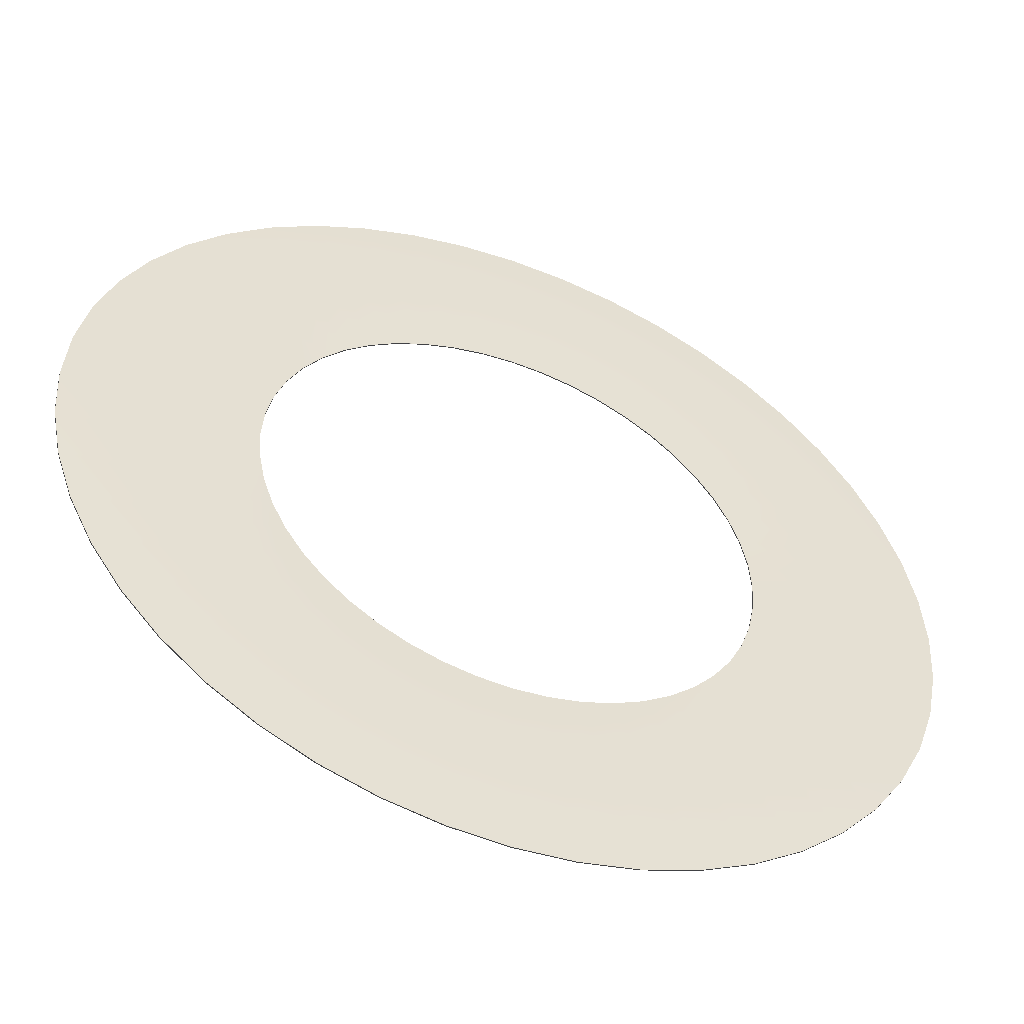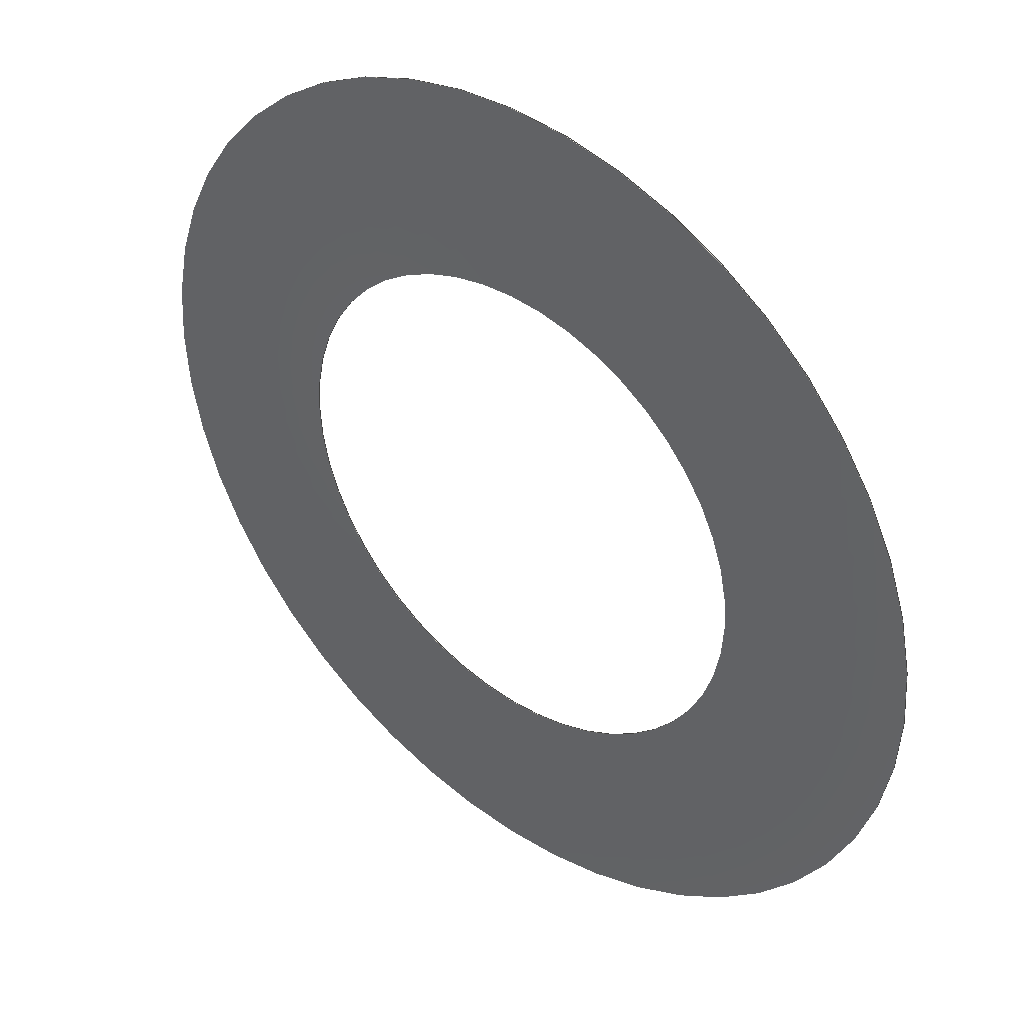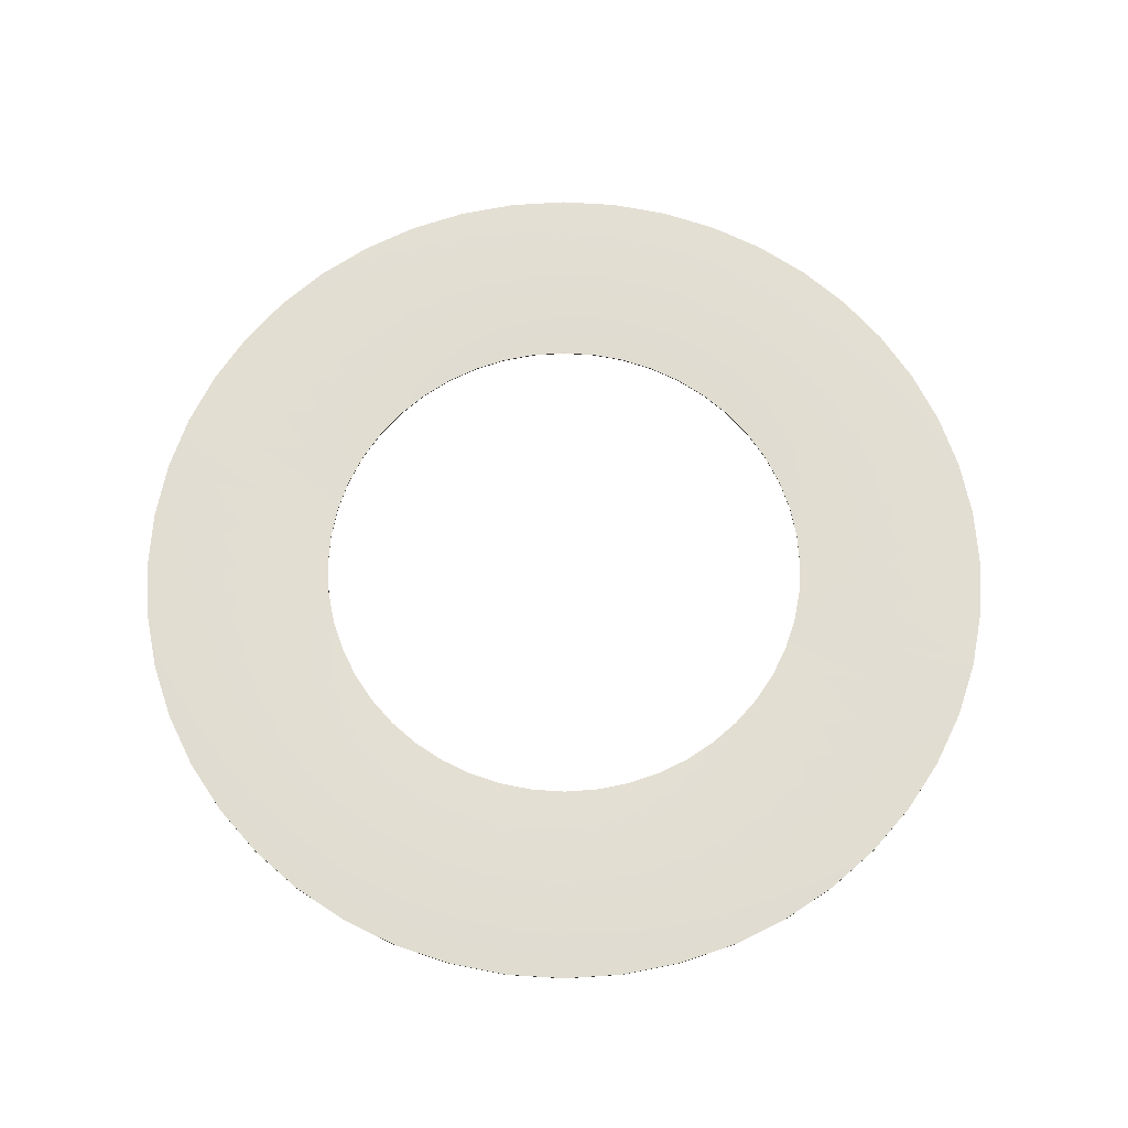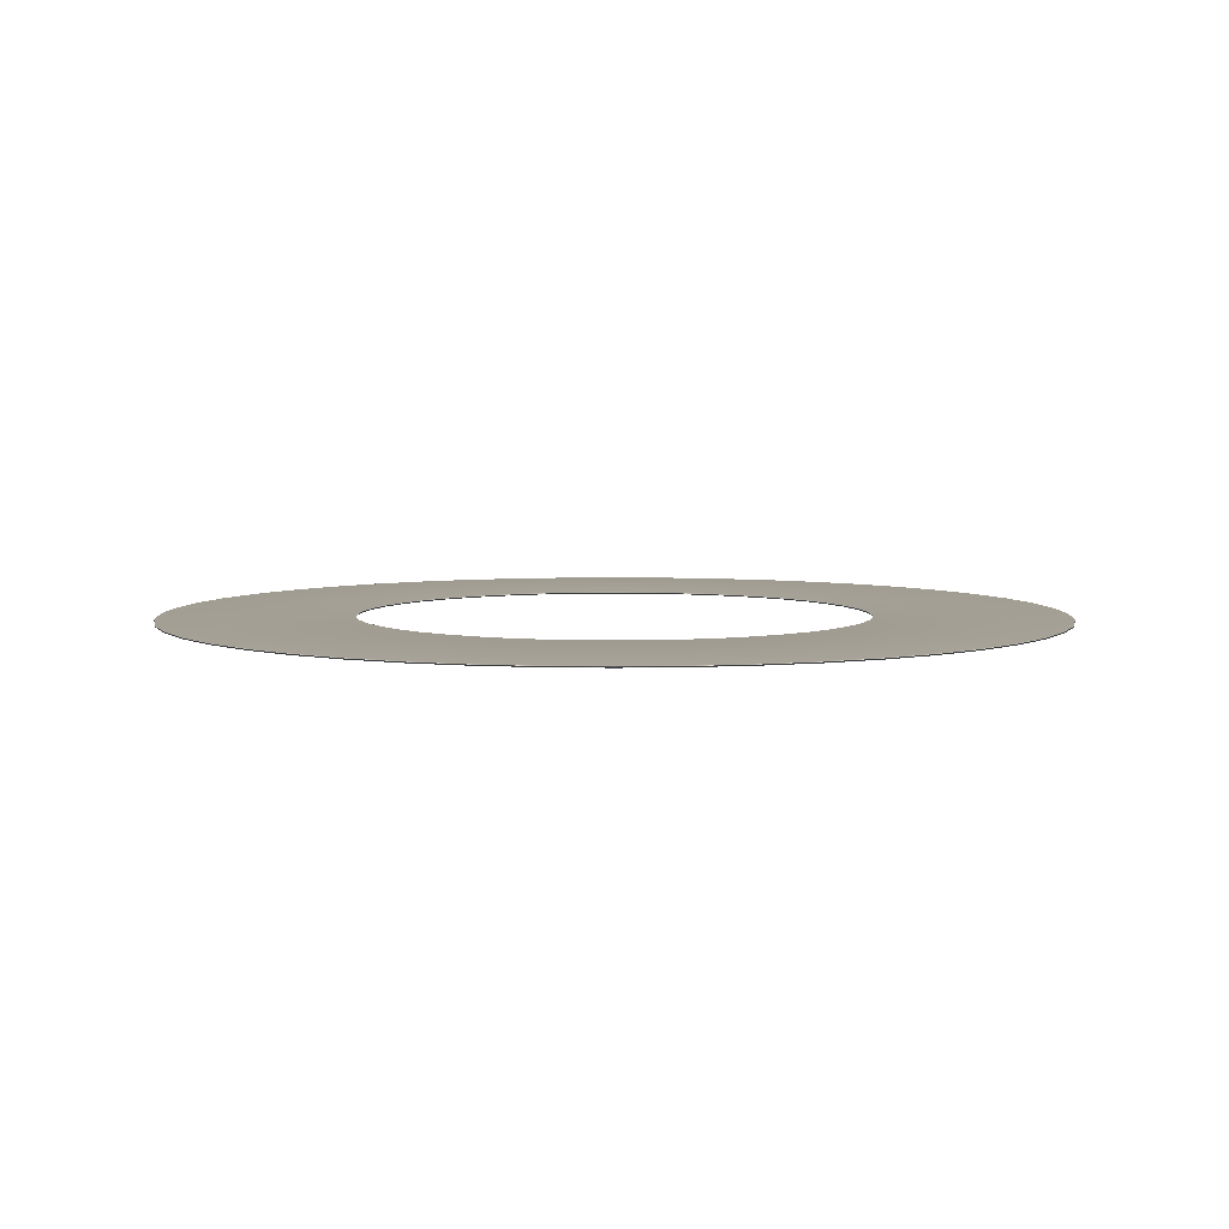
<metadata>
{"format":"obj","ext":"obj","renderer":"f3d","projection":"perspective","resolution":1024,"background":"white","views":[{"elev":-52.0,"azim":158.6,"up":"+Z"},{"elev":40.2,"azim":-140.0,"up":"+Z"},{"elev":68.1,"azim":157.4,"up":"+Y"},{"elev":5.4,"azim":-179.9,"up":"+Y"}]}
</metadata>
<code>
v -2.208 0 -0.2907
v -2.227 0 0
v -1.264 0 0
v -2.151 0 -0.5765
v -1.253 0 -0.1649
v -2.058 0 -0.8523
v -1.221 0 -0.327
v -1.167 0 -0.4836
v -1.929 0 -1.114
v -1.767 0 -1.356
v -1.094 0 -0.6318
v -1.575 0 -1.575
v -1.002 0 -0.7692
v -0.8935 0 -0.8935
v -1.356 0 -1.767
v -1.114 0 -1.929
v -0.7692 0 -1.002
v -0.8523 0 -2.058
v -0.6318 0 -1.094
v -0.4836 0 -1.167
v -0.5765 0 -2.151
v -0.327 0 -1.221
v -0.2907 0 -2.208
v 0 0 -2.227
v -0.1649 0 -1.253
v 0.2907 0 -2.208
v 0 0 -1.264
v 0.5765 0 -2.151
v 0.1649 0 -1.253
v 0.327 0 -1.221
v 0.8523 0 -2.058
v 1.114 0 -1.929
v 0.4836 0 -1.167
v 0.6318 0 -1.094
v 1.356 0 -1.767
v 1.575 0 -1.575
v 0.7692 0 -1.002
v 1.767 0 -1.356
v 0.8935 0 -0.8935
v 1.929 0 -1.114
v 1.002 0 -0.7692
v 2.058 0 -0.8523
v 1.094 0 -0.6318
v 1.167 0 -0.4836
v 2.151 0 -0.5765
v 2.208 0 -0.2907
v 1.221 0 -0.327
v 2.227 0 -1e-06
v 1.253 0 -0.1649
v 2.208 -0 0.2907
v 1.264 0 -1e-06
v 1.253 -0 0.1649
v 2.151 -0 0.5765
v 1.221 -0 0.327
v 2.058 -0 0.8523
v 1.929 -0 1.114
v 1.167 -0 0.4836
v 1.767 -0 1.356
v 1.094 -0 0.6318
v 1.575 -0 1.575
v 1.002 -0 0.7692
v 1.356 -0 1.767
v 0.8935 -0 0.8935
v 0.7692 -0 1.002
v 1.114 -0 1.929
v 0.8523 -0 2.058
v 0.6318 -0 1.094
v 0.4836 -0 1.167
v 0.5765 -0 2.151
v 0.2907 -0 2.208
v 0.327 -0 1.221
v -1e-06 -0 2.227
v 0.1649 -0 1.253
v -0.2907 -0 2.208
v 0 -0 1.264
v -0.5765 -0 2.151
v -0.1649 -0 1.253
v -0.8523 -0 2.058
v -0.327 -0 1.221
v -1.114 -0 1.929
v -0.4836 -0 1.167
v -0.6318 -0 1.094
v -1.356 -0 1.767
v -0.7692 -0 1.002
v -1.575 -0 1.575
v -0.8935 -0 0.8935
v -1.767 -0 1.356
v -1.929 -0 1.114
v -1.002 -0 0.7692
v -2.058 -0 0.8523
v -1.094 -0 0.6318
v -2.151 -0 0.5765
v -1.167 -0 0.4836
v -2.208 -0 0.2907
v -1.221 -0 0.327
v -1.253 -0 0.1649
v -2.208 -0.01062 -0.2907
v -2.227 -0.01062 -0
v -1.264 -0.01062 -0
v -2.151 -0.01062 -0.5765
v -1.253 -0.01062 -0.1649
v -2.058 -0.01062 -0.8523
v -1.221 -0.01062 -0.327
v -1.167 -0.01062 -0.4836
v -1.929 -0.01062 -1.114
v -1.767 -0.01062 -1.356
v -1.094 -0.01062 -0.6318
v -1.575 -0.01062 -1.575
v -1.002 -0.01062 -0.7692
v -0.8935 -0.01062 -0.8935
v -1.356 -0.01062 -1.767
v -1.114 -0.01062 -1.929
v -0.7692 -0.01062 -1.002
v -0.8523 -0.01062 -2.058
v -0.6318 -0.01062 -1.094
v -0.4836 -0.01062 -1.167
v -0.5765 -0.01062 -2.151
v -0.327 -0.01062 -1.221
v -0.2907 -0.01062 -2.208
v -0 -0.01062 -2.227
v -0.1649 -0.01062 -1.253
v 0.2907 -0.01062 -2.208
v -0 -0.01062 -1.264
v 0.5765 -0.01062 -2.151
v 0.1649 -0.01062 -1.253
v 0.327 -0.01062 -1.221
v 0.8523 -0.01062 -2.058
v 1.114 -0.01062 -1.929
v 0.4836 -0.01062 -1.167
v 0.6318 -0.01062 -1.094
v 1.356 -0.01062 -1.767
v 1.575 -0.01062 -1.575
v 0.7692 -0.01062 -1.002
v 1.767 -0.01062 -1.356
v 0.8935 -0.01062 -0.8935
v 1.929 -0.01062 -1.114
v 1.002 -0.01062 -0.7692
v 2.058 -0.01062 -0.8523
v 1.094 -0.01062 -0.6318
v 1.167 -0.01062 -0.4836
v 2.151 -0.01062 -0.5765
v 2.208 -0.01062 -0.2907
v 1.221 -0.01062 -0.327
v 2.227 -0.01062 -1e-06
v 1.253 -0.01062 -0.1649
v 2.208 -0.01062 0.2907
v 1.264 -0.01062 -1e-06
v 1.253 -0.01062 0.1649
v 2.151 -0.01062 0.5765
v 1.221 -0.01062 0.327
v 2.058 -0.01062 0.8523
v 1.929 -0.01062 1.114
v 1.167 -0.01062 0.4836
v 1.767 -0.01062 1.356
v 1.094 -0.01062 0.6318
v 1.575 -0.01062 1.575
v 1.002 -0.01062 0.7692
v 1.356 -0.01062 1.767
v 0.8935 -0.01062 0.8935
v 0.7692 -0.01062 1.002
v 1.114 -0.01062 1.929
v 0.8523 -0.01062 2.058
v 0.6318 -0.01062 1.094
v 0.4836 -0.01062 1.167
v 0.5765 -0.01062 2.151
v 0.2907 -0.01062 2.208
v 0.327 -0.01062 1.221
v -1e-06 -0.01062 2.227
v 0.1649 -0.01062 1.253
v -0.2907 -0.01062 2.208
v -0 -0.01062 1.264
v -0.5765 -0.01062 2.151
v -0.1649 -0.01062 1.253
v -0.8523 -0.01062 2.058
v -0.327 -0.01062 1.221
v -1.114 -0.01062 1.929
v -0.4836 -0.01062 1.167
v -0.6318 -0.01062 1.094
v -1.356 -0.01062 1.767
v -0.7692 -0.01062 1.002
v -1.575 -0.01062 1.575
v -0.8935 -0.01062 0.8935
v -1.767 -0.01062 1.356
v -1.929 -0.01062 1.114
v -1.002 -0.01062 0.7692
v -2.058 -0.01062 0.8523
v -1.094 -0.01062 0.6318
v -2.151 -0.01062 0.5765
v -1.167 -0.01062 0.4836
v -2.208 -0.01062 0.2907
v -1.221 -0.01062 0.327
v -1.253 -0.01062 0.1649
f 1 2 3
f 4 1 5
f 6 4 7
f 6 8 9
f 10 9 11
f 12 10 13
f 12 14 15
f 16 15 17
f 18 16 19
f 18 20 21
f 21 22 23
f 24 23 25
f 26 24 27
f 28 26 29
f 28 30 31
f 32 31 33
f 32 34 35
f 36 35 37
f 38 36 39
f 40 38 41
f 42 40 43
f 42 44 45
f 46 45 47
f 48 46 49
f 50 48 51
f 50 52 53
f 53 54 55
f 56 55 57
f 58 56 59
f 60 58 61
f 62 60 63
f 62 64 65
f 66 65 67
f 66 68 69
f 70 69 71
f 72 70 73
f 74 72 75
f 76 74 77
f 78 76 79
f 80 78 81
f 80 82 83
f 83 84 85
f 85 86 87
f 88 87 89
f 90 88 91
f 92 90 93
f 94 92 95
f 2 94 96
f 3 5 1
f 5 7 4
f 7 8 6
f 11 9 8
f 11 13 10
f 13 14 12
f 17 15 14
f 17 19 16
f 19 20 18
f 22 21 20
f 25 23 22
f 25 27 24
f 27 29 26
f 29 30 28
f 33 31 30
f 33 34 32
f 37 35 34
f 37 39 36
f 39 41 38
f 41 43 40
f 43 44 42
f 47 45 44
f 47 49 46
f 49 51 48
f 51 52 50
f 54 53 52
f 57 55 54
f 57 59 56
f 59 61 58
f 61 63 60
f 63 64 62
f 67 65 64
f 67 68 66
f 71 69 68
f 71 73 70
f 73 75 72
f 75 77 74
f 77 79 76
f 79 81 78
f 81 82 80
f 84 83 82
f 86 85 84
f 89 87 86
f 89 91 88
f 91 93 90
f 93 95 92
f 95 96 94
f 96 3 2
f 97 99 98
f 100 101 97
f 102 103 100
f 102 105 104
f 106 107 105
f 108 109 106
f 108 111 110
f 112 113 111
f 114 115 112
f 114 117 116
f 117 119 118
f 120 121 119
f 122 123 120
f 124 125 122
f 124 127 126
f 128 129 127
f 128 131 130
f 132 133 131
f 134 135 132
f 136 137 134
f 138 139 136
f 138 141 140
f 142 143 141
f 144 145 142
f 146 147 144
f 146 149 148
f 149 151 150
f 152 153 151
f 154 155 152
f 156 157 154
f 158 159 156
f 158 161 160
f 162 163 161
f 162 165 164
f 166 167 165
f 168 169 166
f 170 171 168
f 172 173 170
f 174 175 172
f 176 177 174
f 176 179 178
f 179 181 180
f 181 183 182
f 184 185 183
f 186 187 184
f 188 189 186
f 190 191 188
f 98 192 190
f 99 97 101
f 101 100 103
f 103 102 104
f 107 104 105
f 107 106 109
f 109 108 110
f 113 110 111
f 113 112 115
f 115 114 116
f 118 116 117
f 121 118 119
f 121 120 123
f 123 122 125
f 125 124 126
f 129 126 127
f 129 128 130
f 133 130 131
f 133 132 135
f 135 134 137
f 137 136 139
f 139 138 140
f 143 140 141
f 143 142 145
f 145 144 147
f 147 146 148
f 150 148 149
f 153 150 151
f 153 152 155
f 155 154 157
f 157 156 159
f 159 158 160
f 163 160 161
f 163 162 164
f 167 164 165
f 167 166 169
f 169 168 171
f 171 170 173
f 173 172 175
f 175 174 177
f 177 176 178
f 180 178 179
f 182 180 181
f 185 182 183
f 185 184 187
f 187 186 189
f 189 188 191
f 191 190 192
f 192 98 99
f 129 34 33
f 186 88 90
f 182 89 86
f 134 36 38
f 130 37 34
f 152 55 56
f 185 91 89
f 133 39 37
f 119 21 23
f 100 1 4
f 170 72 74
f 187 93 91
f 135 41 39
f 188 90 92
f 189 95 93
f 136 38 40
f 137 43 41
f 154 56 58
f 191 96 95
f 139 44 43
f 102 4 6
f 172 74 76
f 192 3 96
f 140 47 44
f 120 23 24
f 190 92 94
f 138 40 42
f 143 49 47
f 105 6 9
f 156 58 60
f 145 51 49
f 174 76 78
f 141 42 45
f 147 52 51
f 122 24 26
f 98 94 2
f 148 54 52
f 158 60 62
f 150 57 54
f 106 9 10
f 99 5 3
f 176 78 80
f 153 59 57
f 124 26 28
f 101 7 5
f 161 62 65
f 142 45 46
f 155 61 59
f 103 8 7
f 179 80 83
f 157 63 61
f 127 28 31
f 104 11 8
f 108 10 12
f 159 64 63
f 107 13 11
f 144 46 48
f 160 67 64
f 109 14 13
f 111 12 15
f 181 83 85
f 162 65 66
f 163 68 67
f 110 17 14
f 164 71 68
f 128 31 32
f 113 19 17
f 165 66 69
f 146 48 50
f 167 73 71
f 115 20 19
f 183 85 87
f 169 75 73
f 131 32 35
f 116 22 20
f 112 15 16
f 149 50 53
f 171 77 75
f 118 25 22
f 173 79 77
f 121 27 25
f 166 69 70
f 175 81 79
f 123 29 27
f 114 16 18
f 184 87 88
f 151 53 55
f 177 82 81
f 132 35 36
f 125 30 29
f 178 84 82
f 126 33 30
f 117 18 21
f 97 2 1
f 168 70 72
f 180 86 84
f 129 130 34
f 186 184 88
f 182 185 89
f 134 132 36
f 130 133 37
f 152 151 55
f 185 187 91
f 133 135 39
f 119 117 21
f 100 97 1
f 170 168 72
f 187 189 93
f 135 137 41
f 188 186 90
f 189 191 95
f 136 134 38
f 137 139 43
f 154 152 56
f 191 192 96
f 139 140 44
f 102 100 4
f 172 170 74
f 192 99 3
f 140 143 47
f 120 119 23
f 190 188 92
f 138 136 40
f 143 145 49
f 105 102 6
f 156 154 58
f 145 147 51
f 174 172 76
f 141 138 42
f 147 148 52
f 122 120 24
f 98 190 94
f 148 150 54
f 158 156 60
f 150 153 57
f 106 105 9
f 99 101 5
f 176 174 78
f 153 155 59
f 124 122 26
f 101 103 7
f 161 158 62
f 142 141 45
f 155 157 61
f 103 104 8
f 179 176 80
f 157 159 63
f 127 124 28
f 104 107 11
f 108 106 10
f 159 160 64
f 107 109 13
f 144 142 46
f 160 163 67
f 109 110 14
f 111 108 12
f 181 179 83
f 162 161 65
f 163 164 68
f 110 113 17
f 164 167 71
f 128 127 31
f 113 115 19
f 165 162 66
f 146 144 48
f 167 169 73
f 115 116 20
f 183 181 85
f 169 171 75
f 131 128 32
f 116 118 22
f 112 111 15
f 149 146 50
f 171 173 77
f 118 121 25
f 173 175 79
f 121 123 27
f 166 165 69
f 175 177 81
f 123 125 29
f 114 112 16
f 184 183 87
f 151 149 53
f 177 178 82
f 132 131 35
f 125 126 30
f 178 180 84
f 126 129 33
f 117 114 18
f 97 98 2
f 168 166 70
f 180 182 86

</code>
